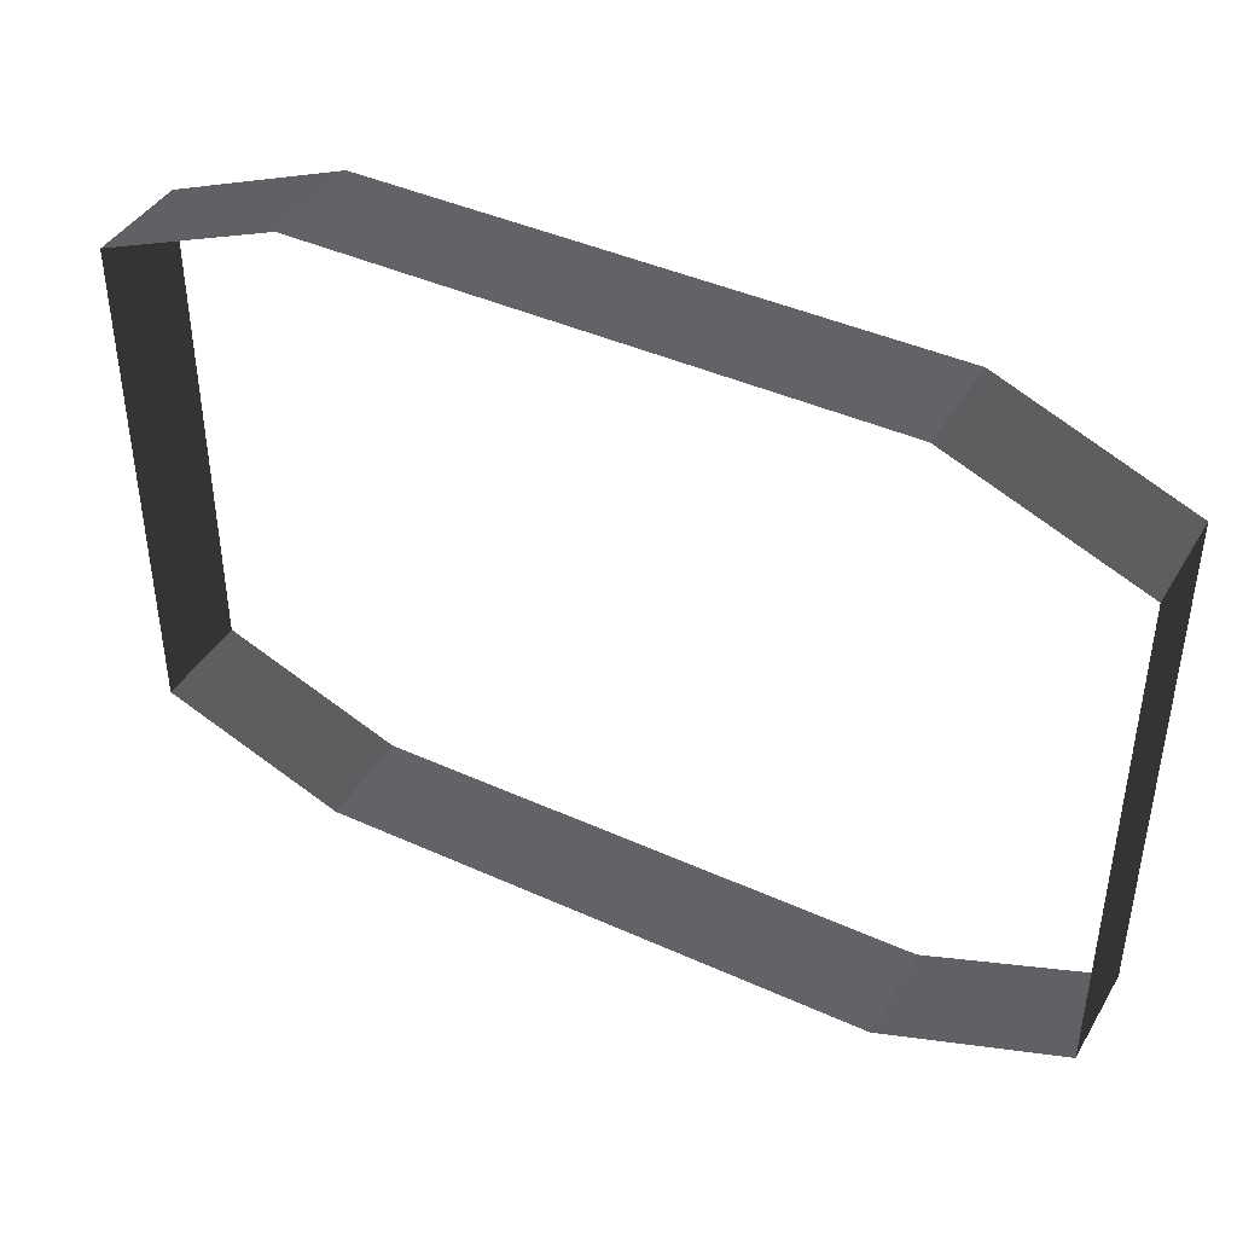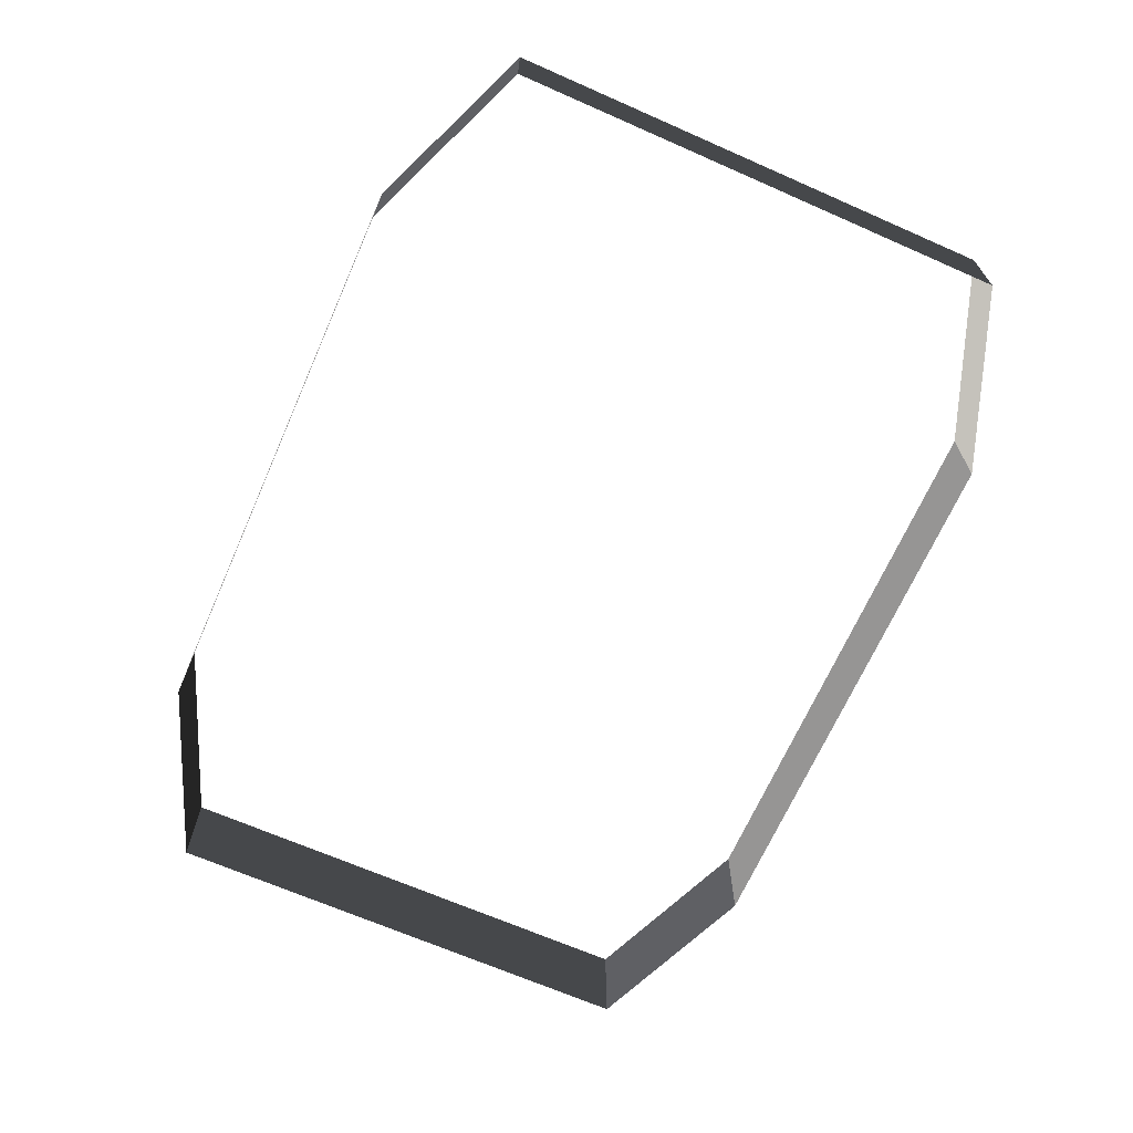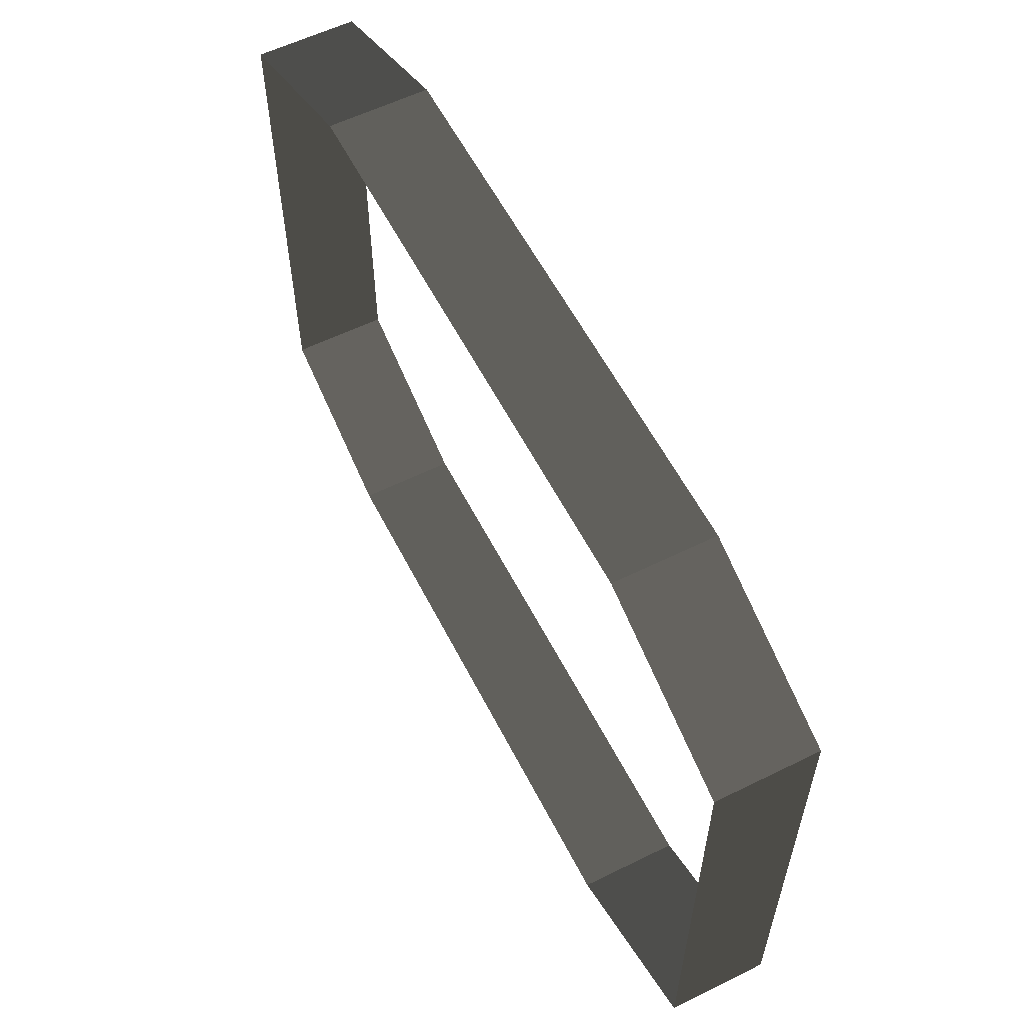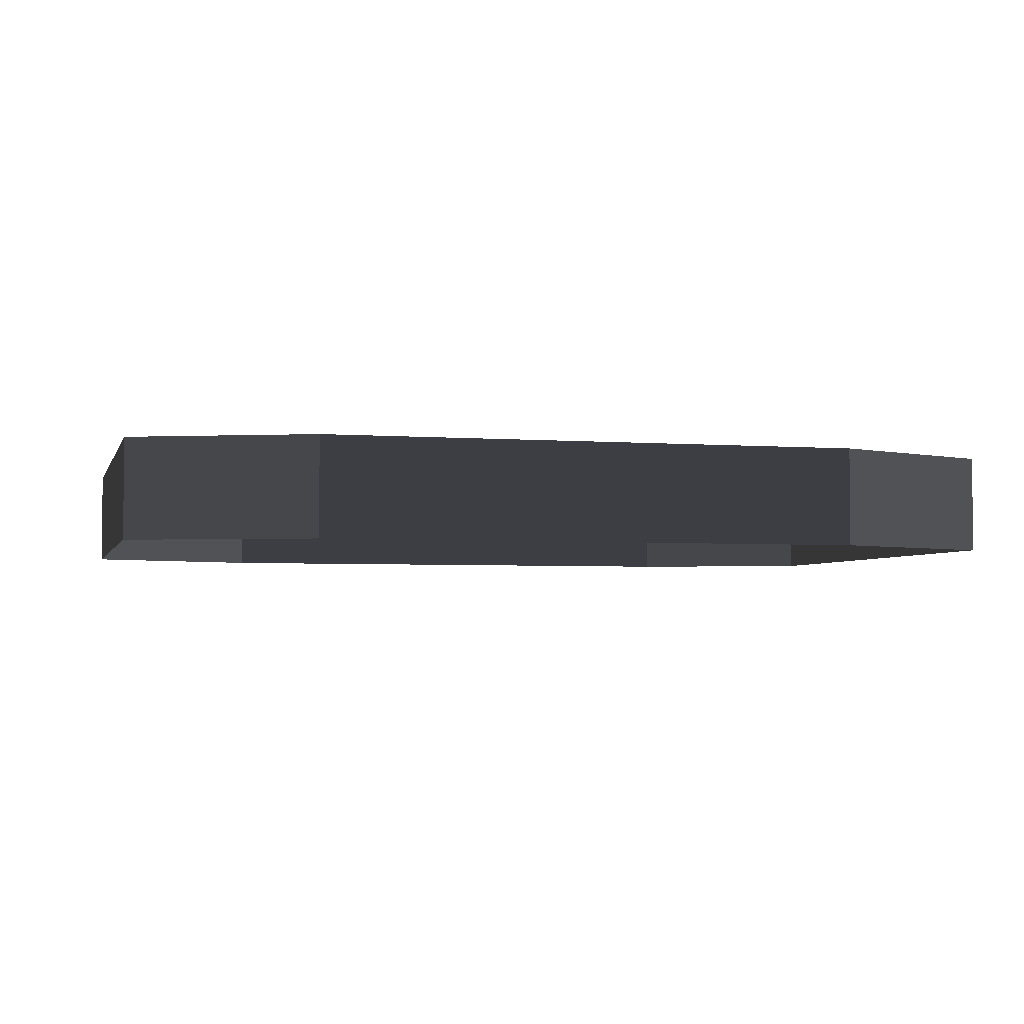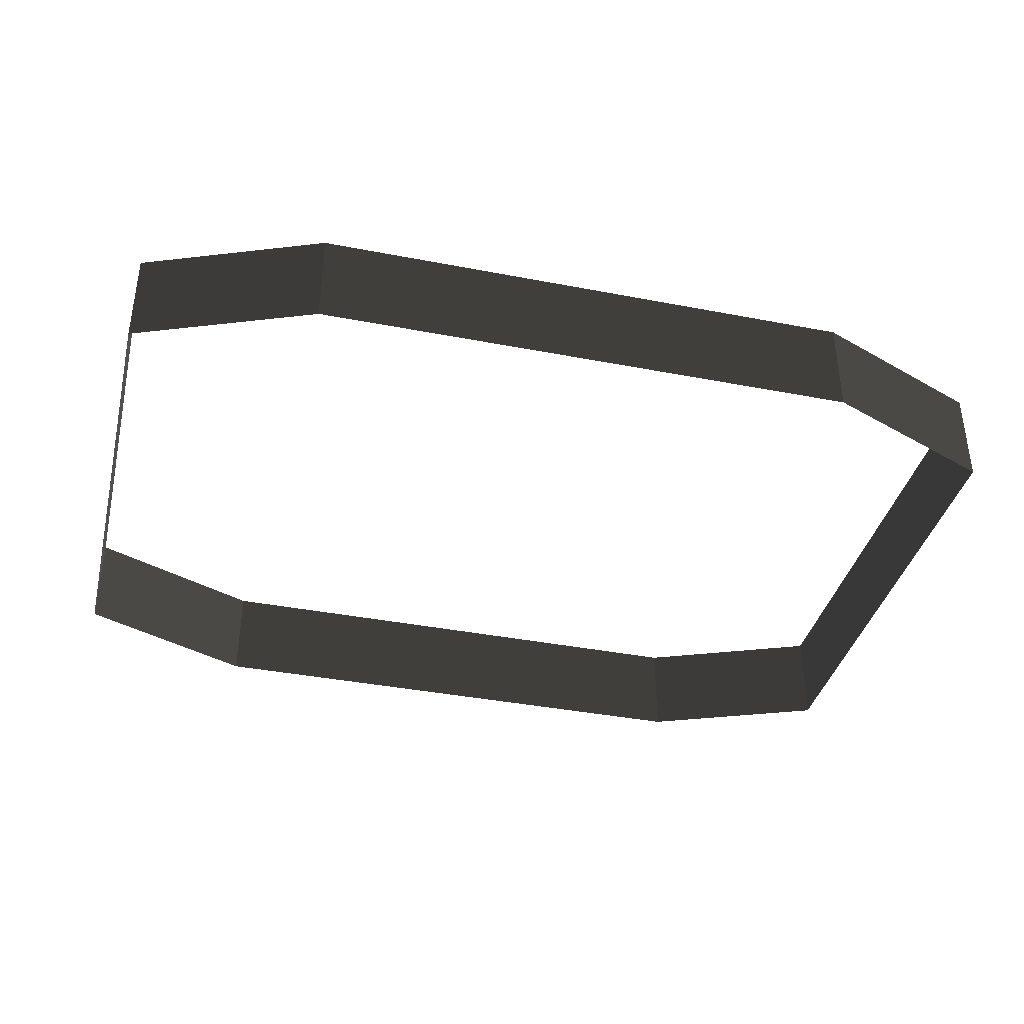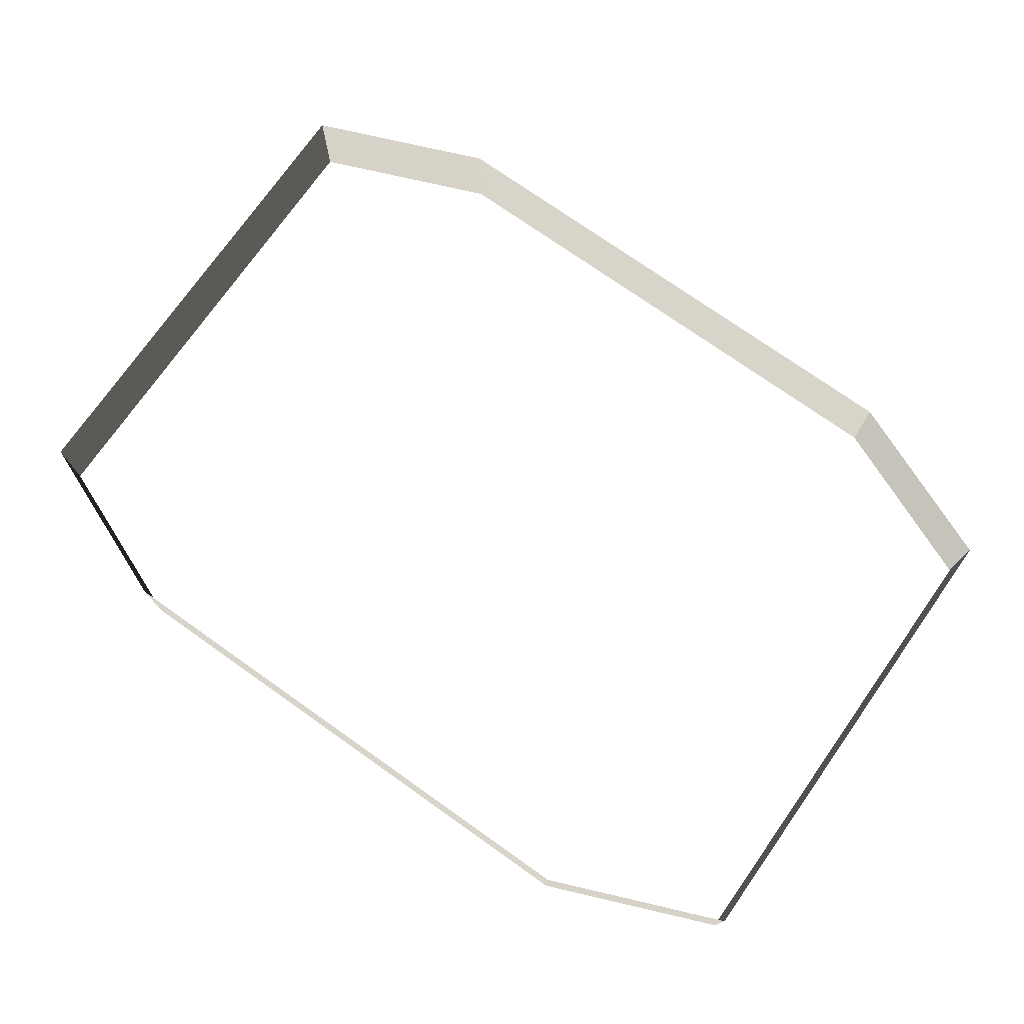
<metadata>
{"format":"obj","ext":"obj","renderer":"f3d","projection":"perspective","resolution":1024,"background":"white","views":[{"elev":42.0,"azim":28.6,"up":"+Y"},{"elev":-67.5,"azim":66.2,"up":"+Z"},{"elev":58.3,"azim":-117.0,"up":"+Y"},{"elev":-3.7,"azim":-14.7,"up":"+Z"},{"elev":-38.1,"azim":166.2,"up":"+Z"},{"elev":75.1,"azim":-144.8,"up":"+Z"}]}
</metadata>
<code>
v -10.73 14.49 -10.01
v -17.73 11.63 -10.01
v -17.73 11.63 -13.92
v -10.73 14.49 -13.92
v 10.73 -10.73 -10.01
v 10.73 -10.73 -13.92
v -10.73 -10.73 -13.92
v -10.73 -10.73 -10.01
v -10.73 14.49 -10.01
v -10.73 14.49 -13.92
v 10.73 14.49 -13.92
v 10.73 14.49 -10.01
v 17.73 11.63 -10.01
v 17.73 11.63 -13.92
v 17.73 -7.873 -13.92
v 17.73 -7.873 -10.01
v -17.73 -7.873 -10.01
v -17.73 -7.873 -13.92
v -17.73 11.63 -13.92
v -17.73 11.63 -10.01
v 10.73 14.49 -13.92
v 17.73 11.63 -13.92
v 17.73 11.63 -10.01
v 10.73 14.49 -10.01
v 10.73 -10.73 -10.01
v 17.73 -7.873 -10.01
v 17.73 -7.873 -13.92
v 10.73 -10.73 -13.92
v -10.73 -10.73 -13.92
v -17.73 -7.873 -13.92
v -17.73 -7.873 -10.01
v -10.73 -10.73 -10.01
g Building_t_1.002_35135_69
f 1 3 2
f 1 4 3
f 5 7 6
f 5 8 7
f 9 11 10
f 9 12 11
f 13 15 14
f 13 16 15
f 17 19 18
f 17 20 19
f 21 23 22
f 21 24 23
f 25 27 26
f 25 28 27
f 29 31 30
f 29 32 31

</code>
